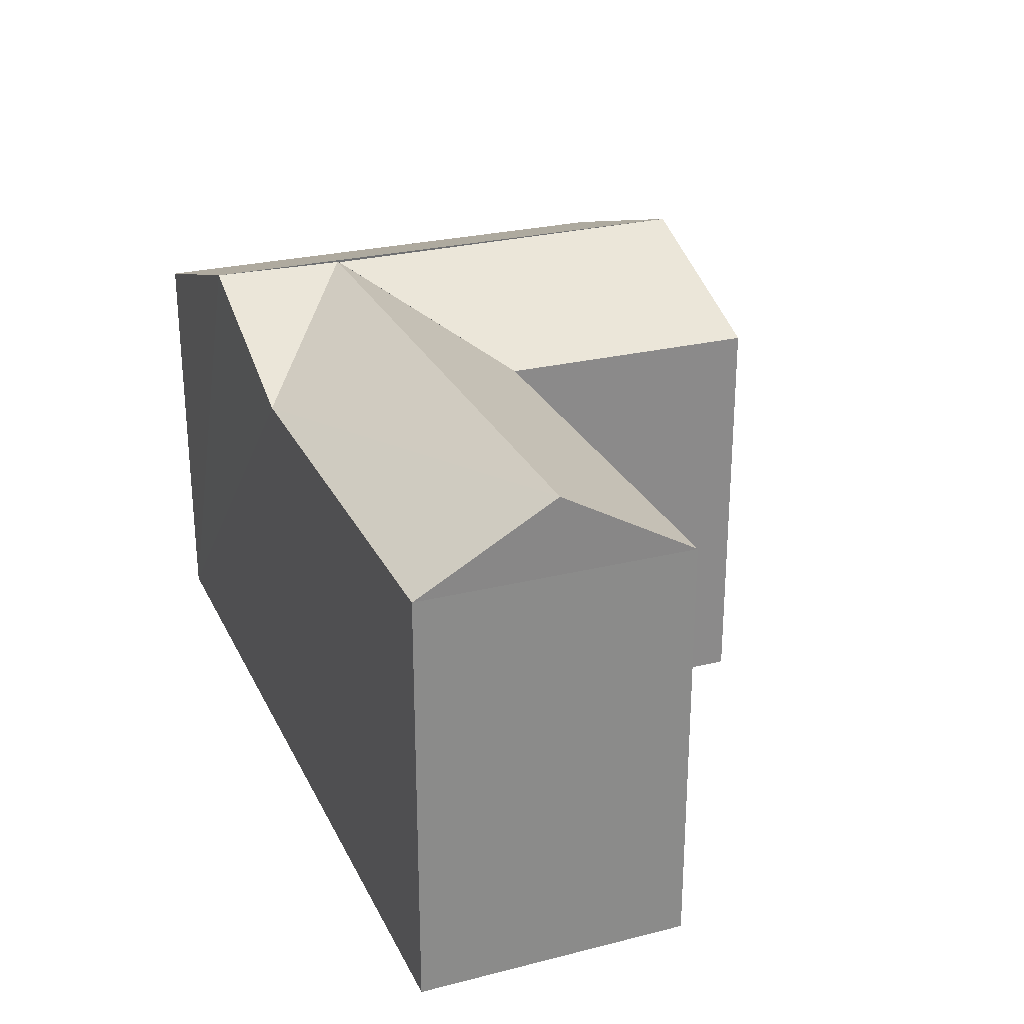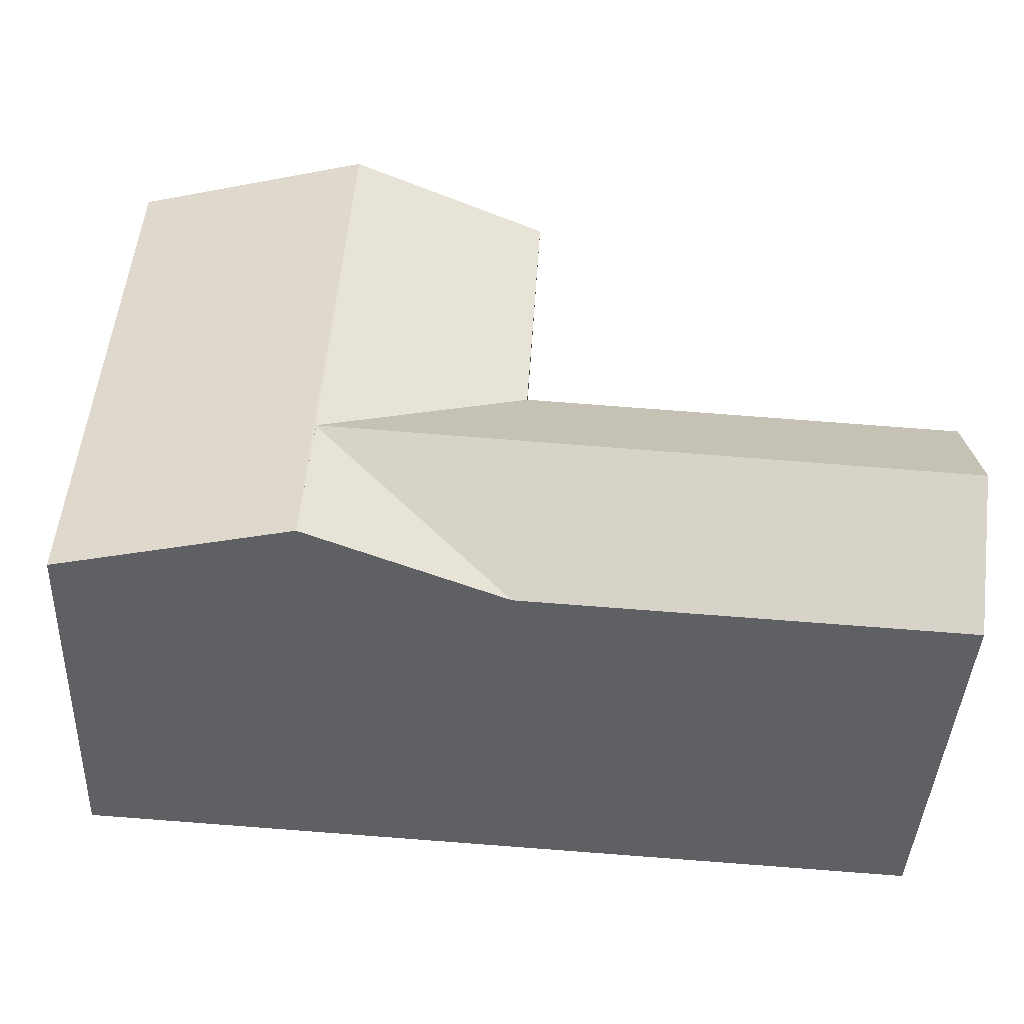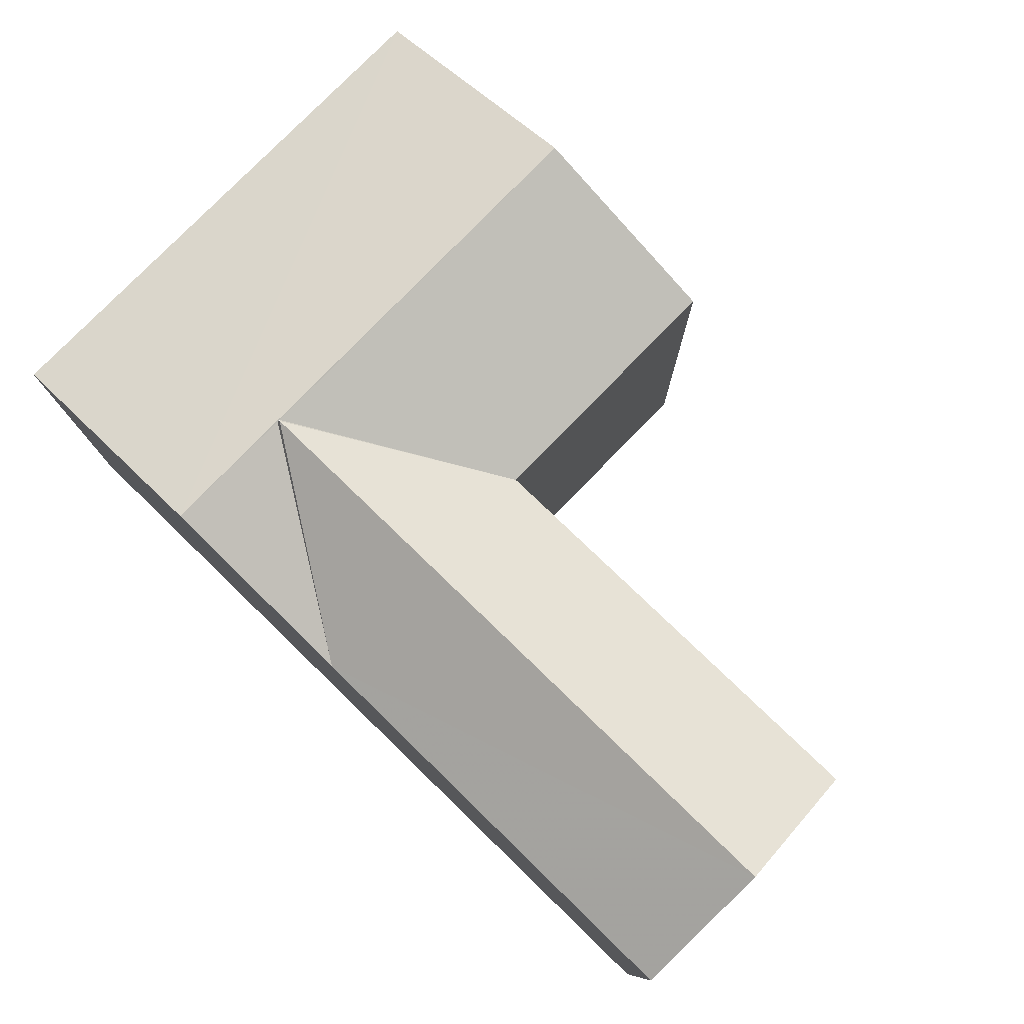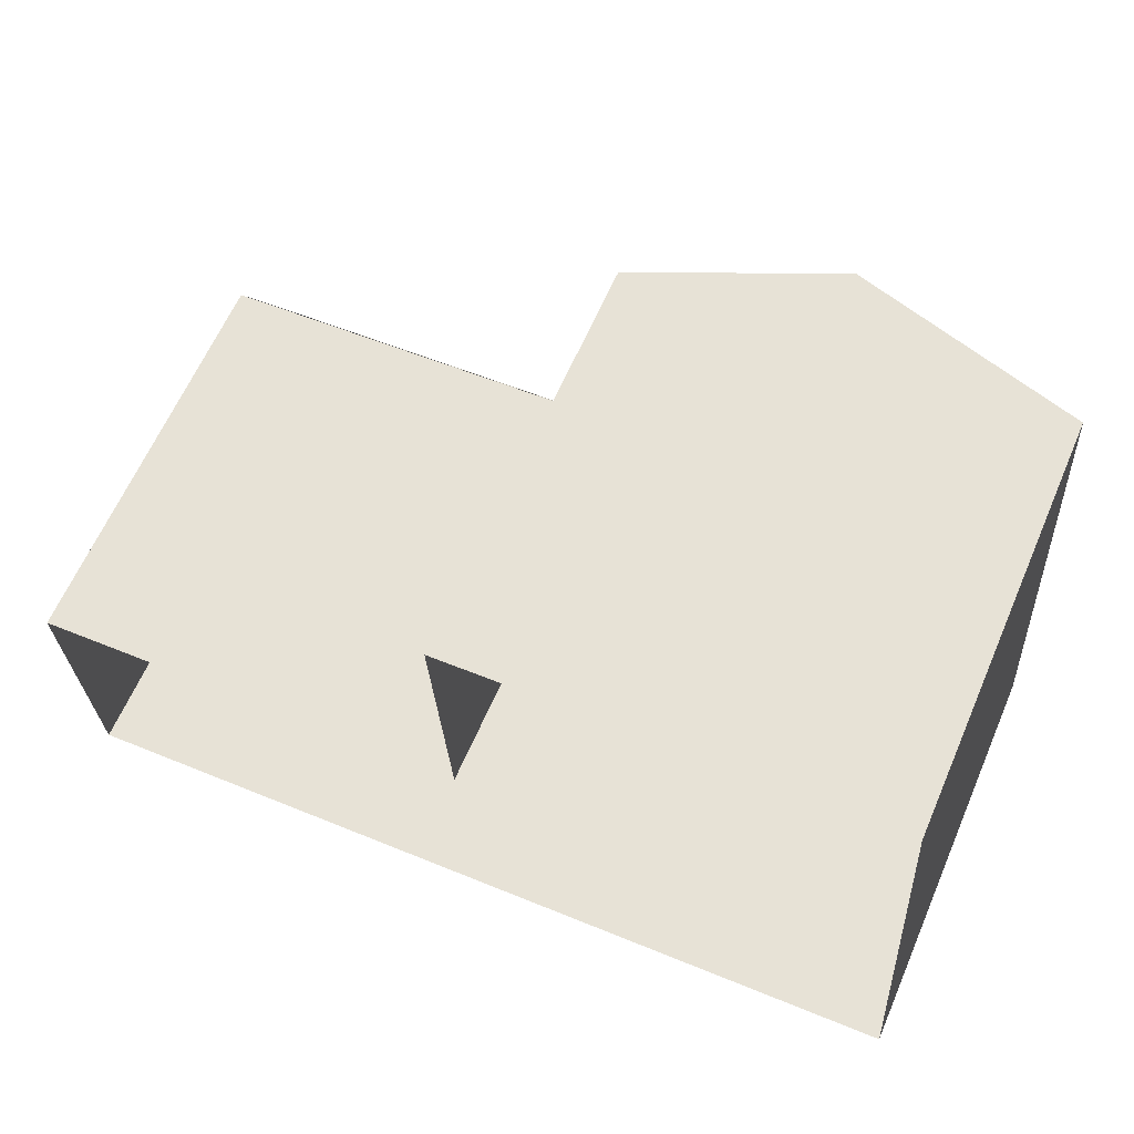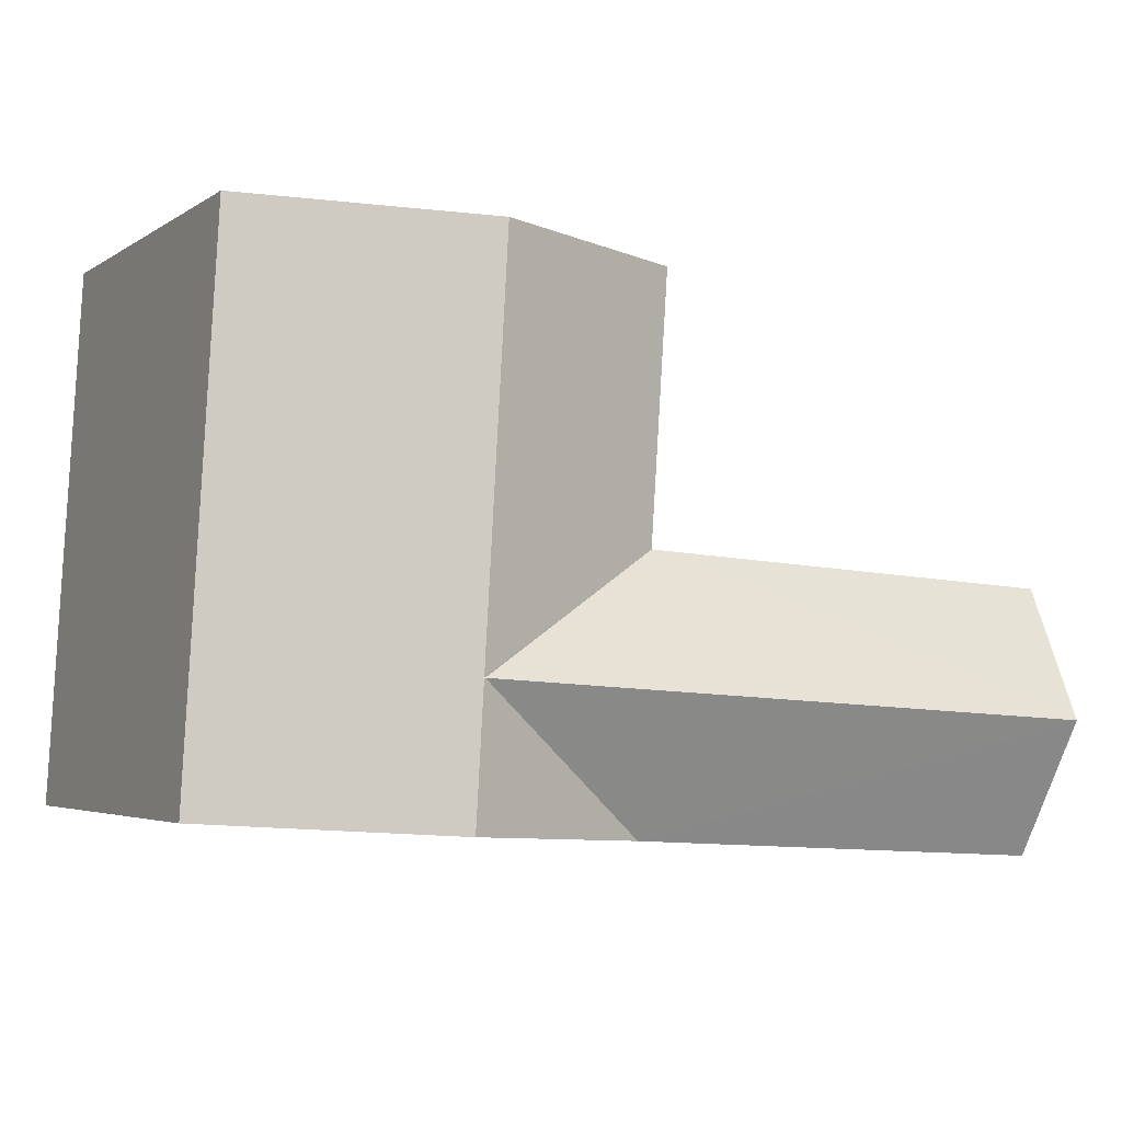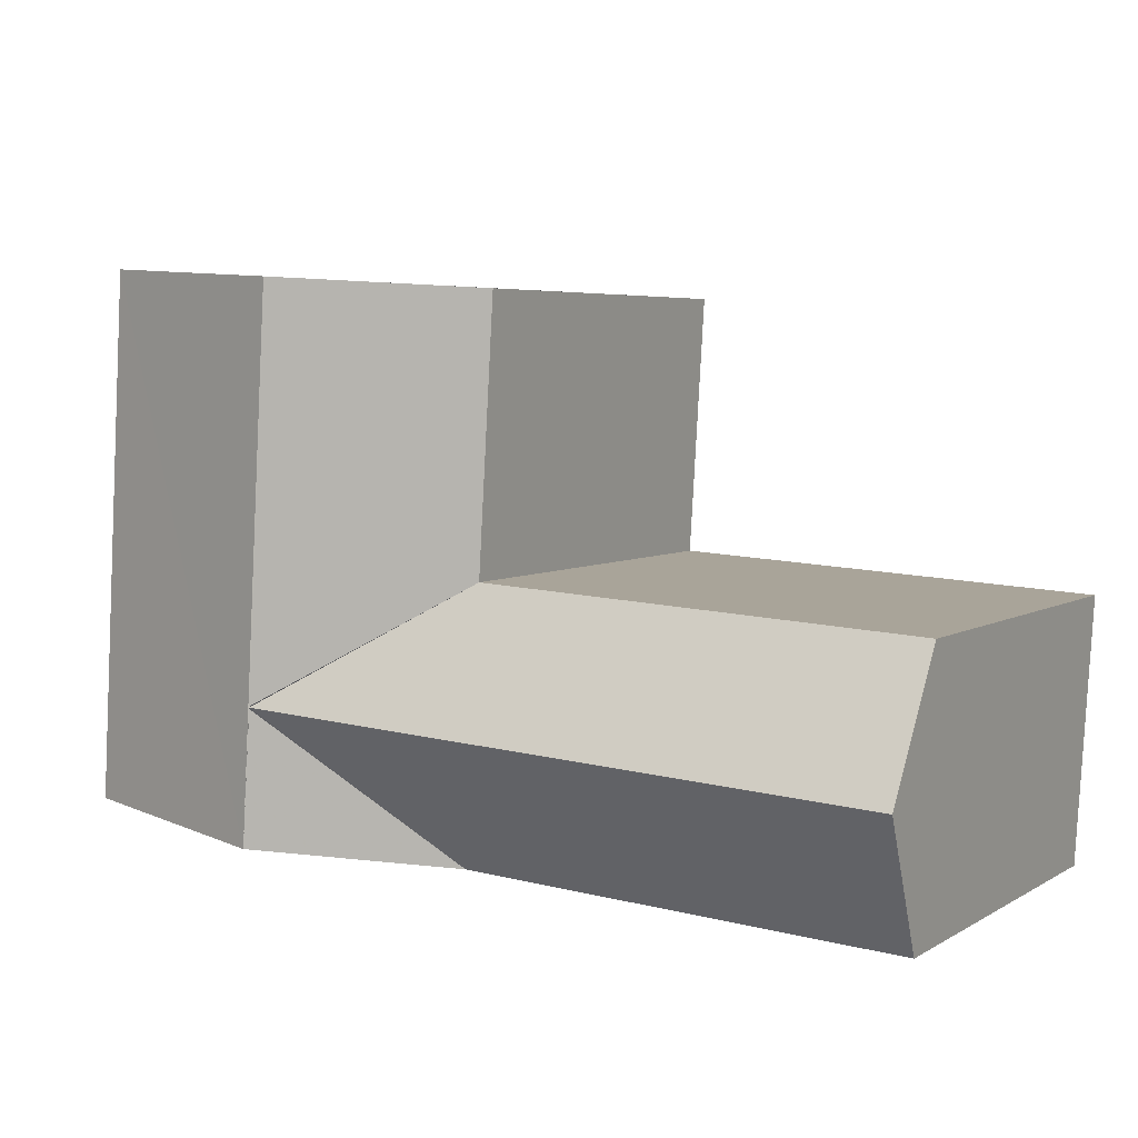
<metadata>
{"format":"obj","ext":"obj","renderer":"f3d","projection":"perspective","resolution":1024,"background":"white","views":[{"elev":26.4,"azim":65.2,"up":"+Z"},{"elev":-42.2,"azim":-2.7,"up":"+Y"},{"elev":78.2,"azim":40.7,"up":"+Z"},{"elev":63.1,"azim":-156.6,"up":"+Y"},{"elev":-3.8,"azim":-27.6,"up":"+Y"},{"elev":5.1,"azim":30.2,"up":"+Y"}]}
</metadata>
<code>
v -3.729e+05 -1.039e+05 29.8
v -3.729e+05 -1.039e+05 29.8
v -3.729e+05 -1.039e+05 29.8
v -3.729e+05 -1.039e+05 29.8
v -3.729e+05 -1.039e+05 29.8
v -3.729e+05 -1.039e+05 29.8
v -3.729e+05 -1.039e+05 36.32
v -3.729e+05 -1.039e+05 37.49
v -3.729e+05 -1.039e+05 37.5
v -3.729e+05 -1.039e+05 37.49
v -3.729e+05 -1.039e+05 37.5
v -3.729e+05 -1.039e+05 36.32
v -3.729e+05 -1.039e+05 36.32
v -3.729e+05 -1.039e+05 37.5
v -3.729e+05 -1.039e+05 37.5
v -3.729e+05 -1.039e+05 36.32
v -3.729e+05 -1.039e+05 36.32
v -3.729e+05 -1.039e+05 36.32
v -3.729e+05 -1.039e+05 36.32
f 1 2 3
f 3 2 4
f 4 2 5
f 2 6 5
f 10 8 15
f 7 8 9
f 9 10 11
f 11 12 13
f 8 10 9
f 11 10 12
f 14 15 7
f 14 7 16
f 15 8 7
f 17 18 9
f 11 17 9
f 10 15 12
f 12 14 19
f 12 15 14
f 18 3 4
f 18 17 3
f 5 6 16
f 16 19 14
f 16 6 19
f 13 1 11
f 1 3 11
f 3 17 11
f 5 7 4
f 18 4 9
f 5 16 7
f 4 7 9
f 13 2 1
f 13 12 2
f 2 12 19
f 6 2 19

</code>
